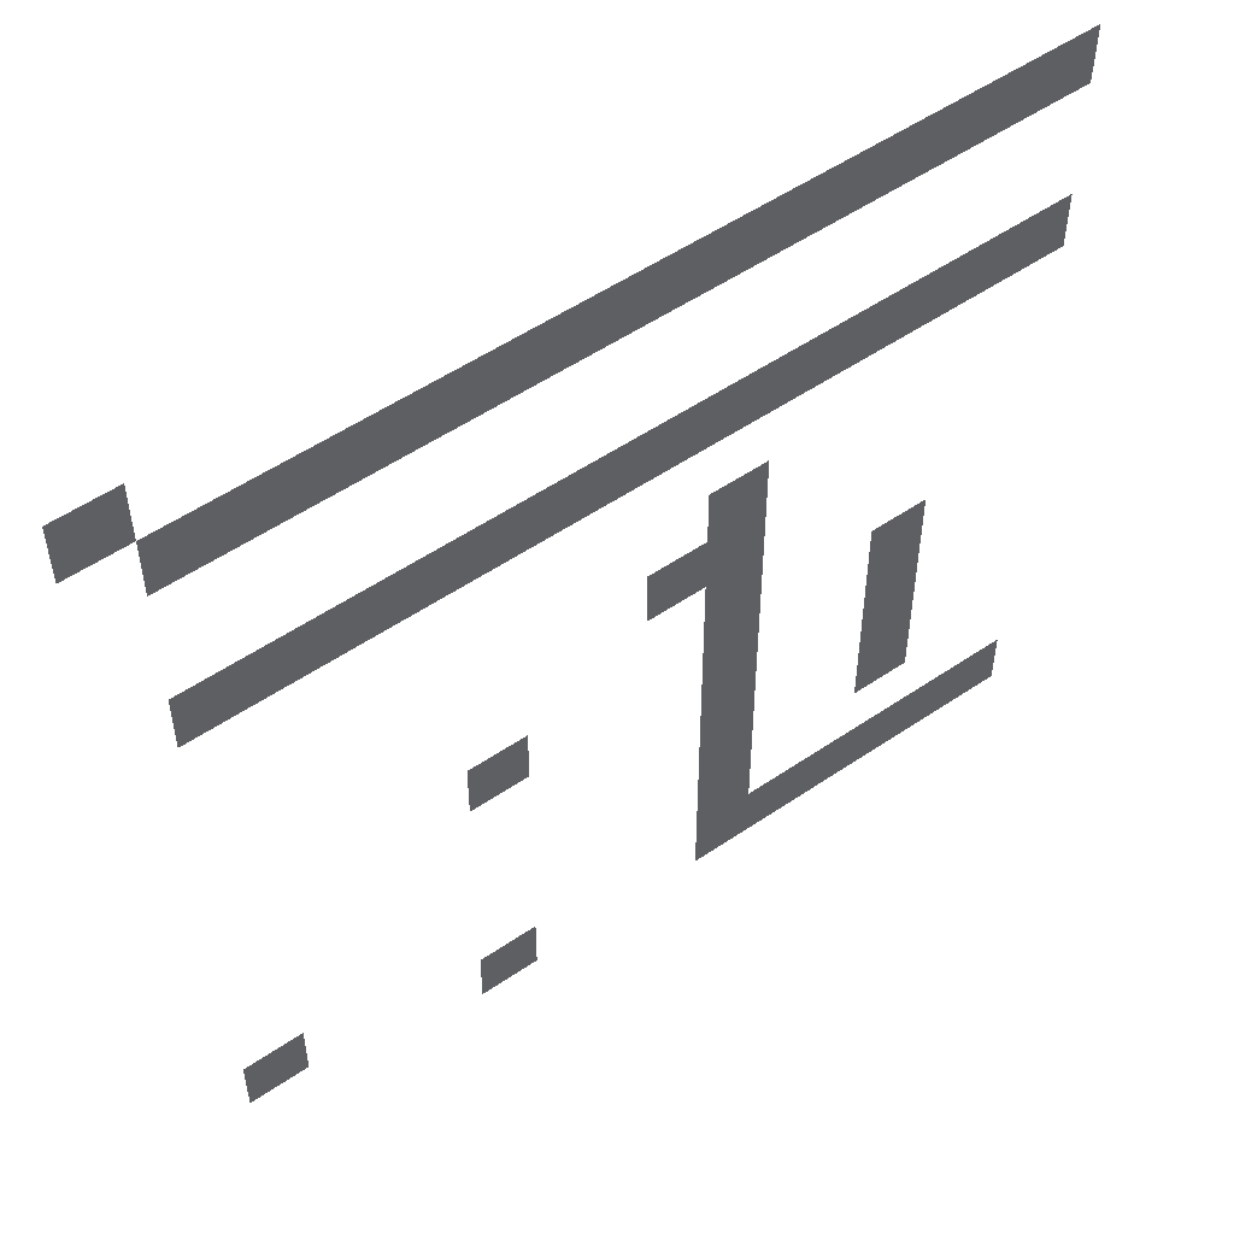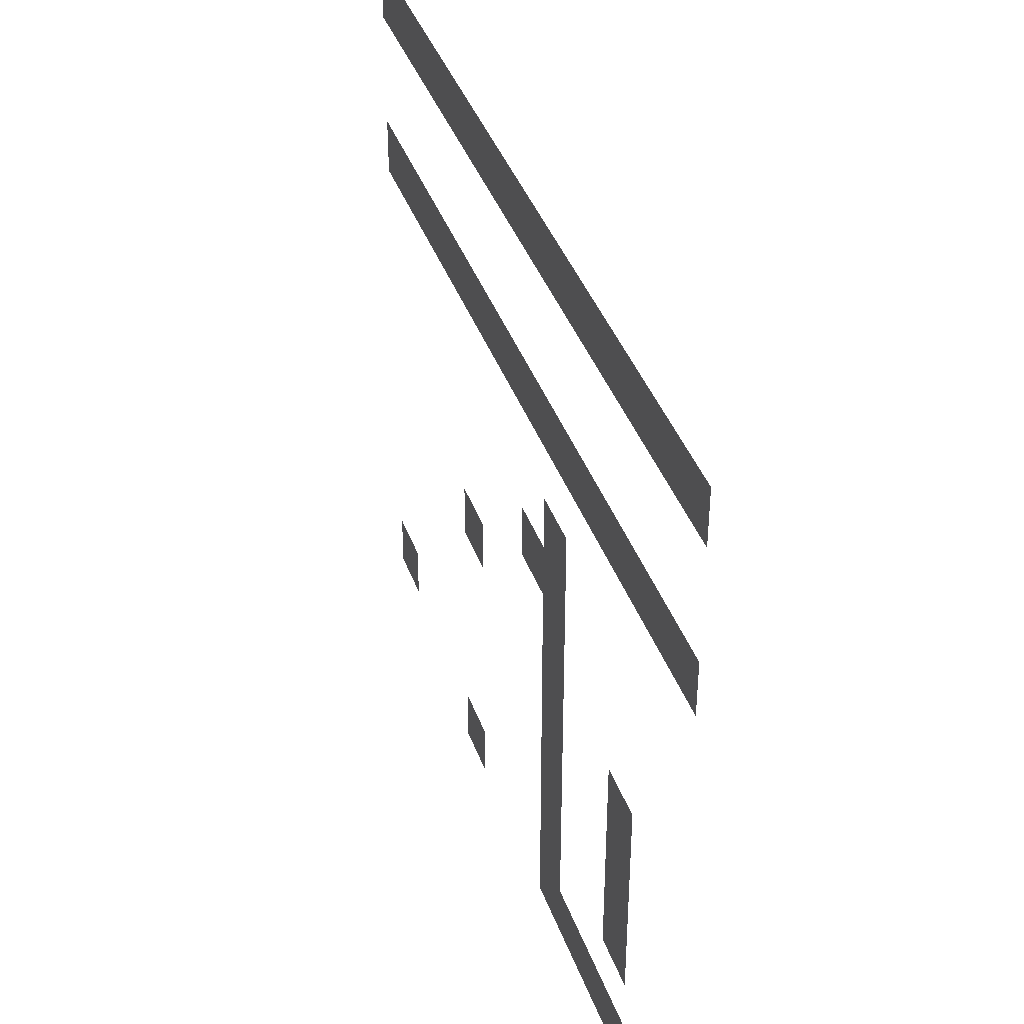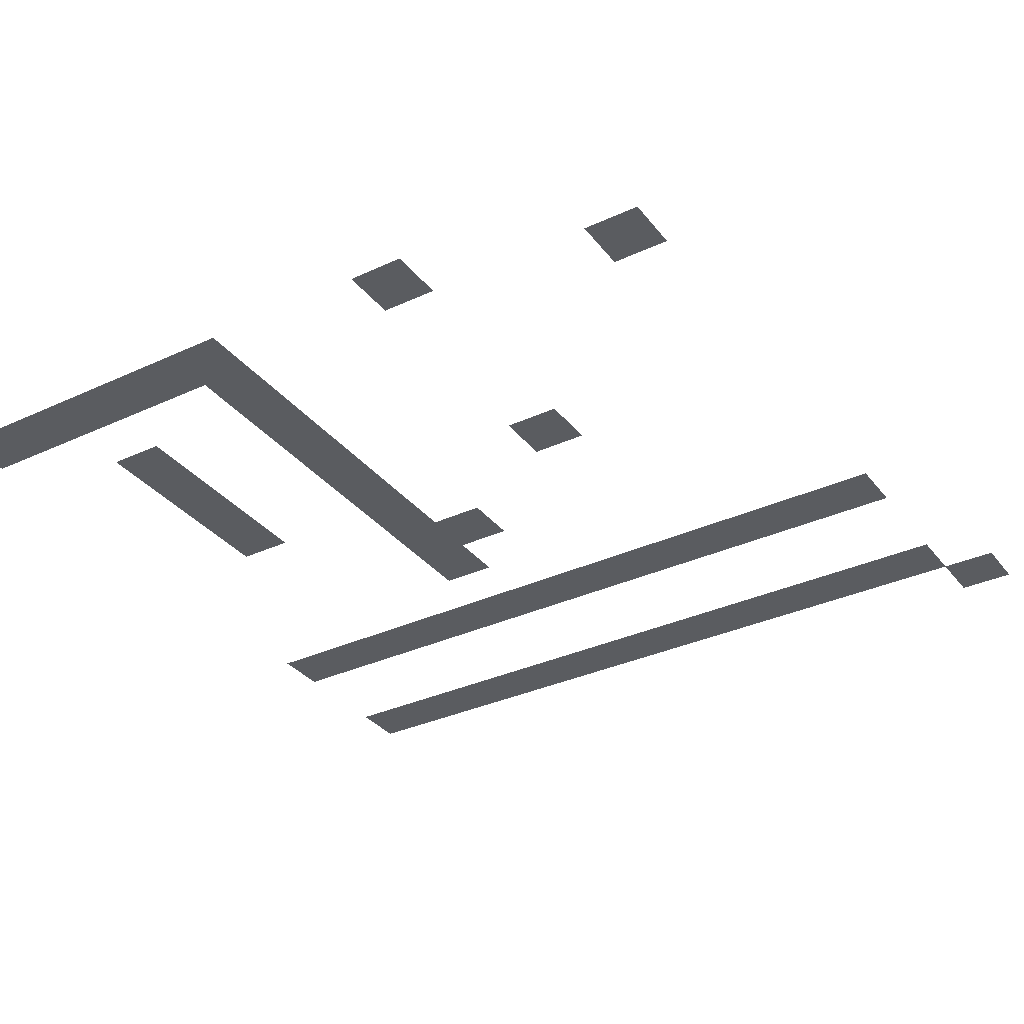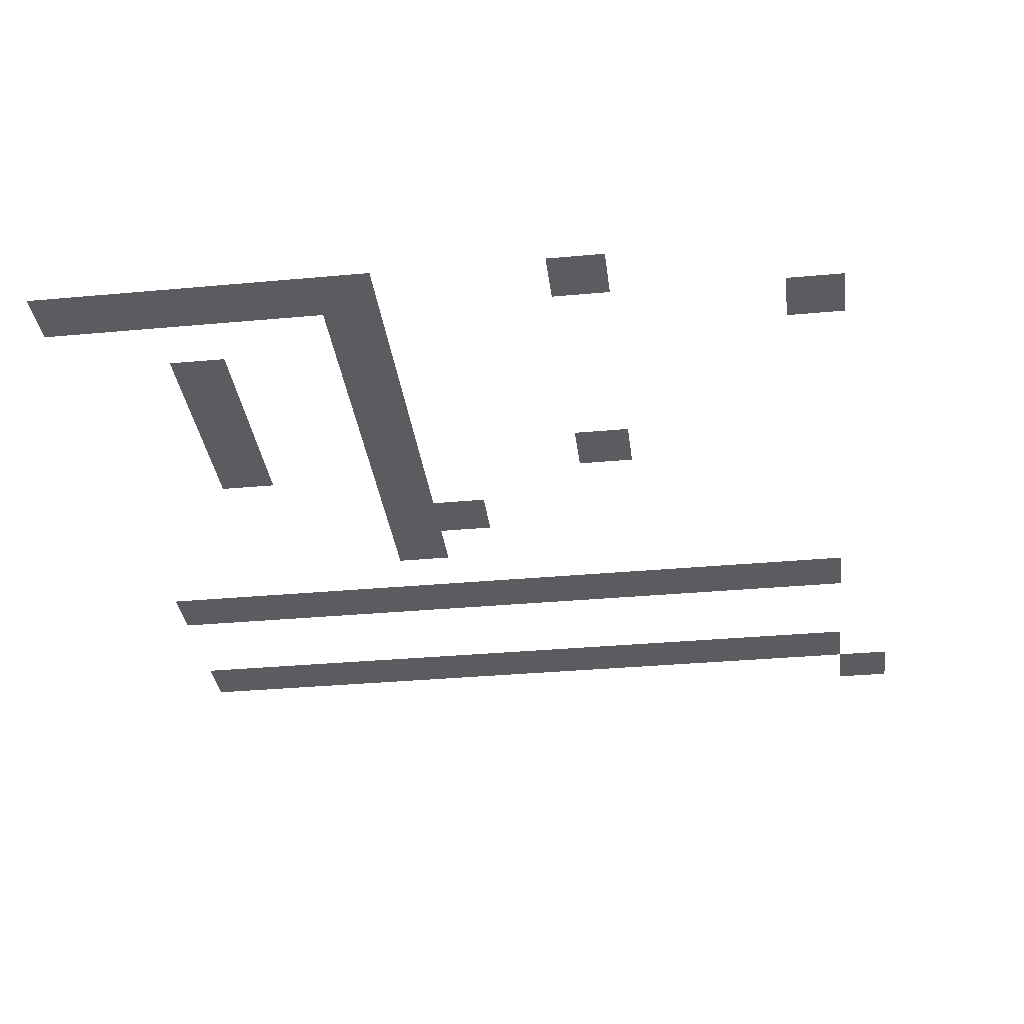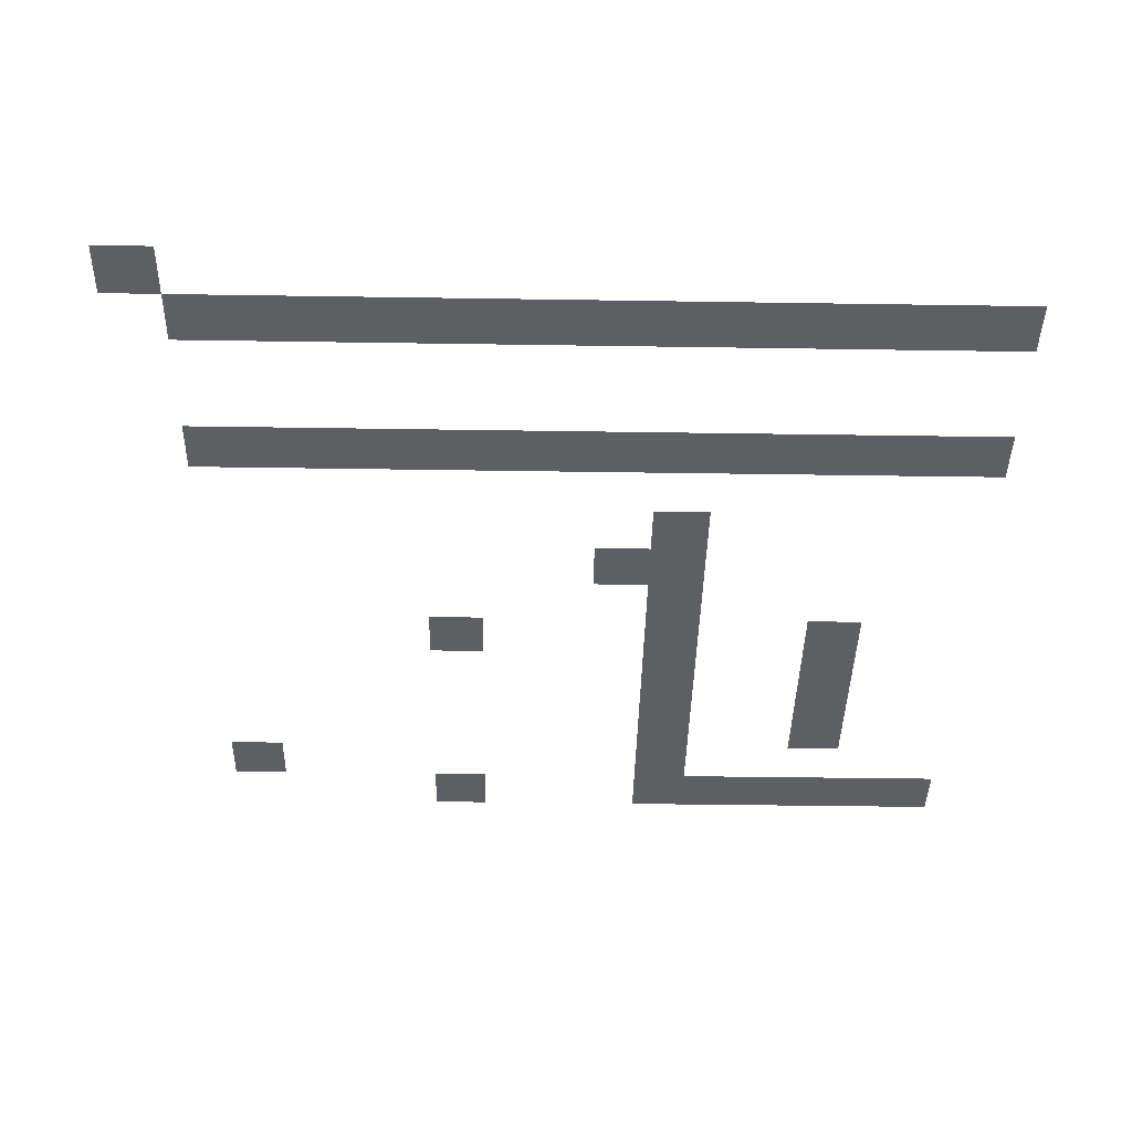
<metadata>
{"format":"obj","ext":"obj","renderer":"f3d","projection":"perspective","resolution":1024,"background":"white","views":[{"elev":53.2,"azim":143.9,"up":"+Y"},{"elev":40.7,"azim":-109.1,"up":"+Y"},{"elev":-33.6,"azim":32.2,"up":"+Z"},{"elev":-33.9,"azim":7.1,"up":"+Z"},{"elev":-40.3,"azim":178.9,"up":"+Z"}]}
</metadata>
<code>
v -1 -2 0
v -2 -2 0
v -2 -1 0
v -1 -1 0
v -2 -3 0
v -3 -3 0
v -3 -2 0
v -2 -2 0
v -3 -3 0
v -4 -3 0
v -4 -2 0
v -3 -2 0
v -4 -3 0
v -5 -3 0
v -5 -2 0
v -4 -2 0
v -5 -3 0
v -6 -3 0
v -6 -2 0
v -5 -2 0
v -6 -3 0
v -7 -3 0
v -7 -2 0
v -6 -2 0
v -7 -3 0
v -8 -3 0
v -8 -2 0
v -7 -2 0
v -8 -3 0
v -9 -3 0
v -9 -2 0
v -8 -2 0
v -9 -3 0
v -10 -3 0
v -10 -2 0
v -9 -2 0
v -10 -3 0
v -11 -3 0
v -11 -2 0
v -10 -2 0
v -11 -3 0
v -12 -3 0
v -12 -2 0
v -11 -2 0
v -12 -3 0
v -13 -3 0
v -13 -2 0
v -12 -2 0
v -13 -3 0
v -14 -3 0
v -14 -2 0
v -13 -2 0
v -14 -3 0
v -15 -3 0
v -15 -2 0
v -14 -2 0
v -15 -3 0
v -16 -3 0
v -16 -2 0
v -15 -2 0
v -2 -6 0
v -3 -6 0
v -3 -5 0
v -2 -5 0
v -3 -6 0
v -4 -6 0
v -4 -5 0
v -3 -5 0
v -4 -6 0
v -5 -6 0
v -5 -5 0
v -4 -5 0
v -5 -6 0
v -6 -6 0
v -6 -5 0
v -5 -5 0
v -6 -6 0
v -7 -6 0
v -7 -5 0
v -6 -5 0
v -7 -6 0
v -8 -6 0
v -8 -5 0
v -7 -5 0
v -8 -6 0
v -9 -6 0
v -9 -5 0
v -8 -5 0
v -9 -6 0
v -10 -6 0
v -10 -5 0
v -9 -5 0
v -10 -6 0
v -11 -6 0
v -11 -5 0
v -10 -5 0
v -11 -6 0
v -12 -6 0
v -12 -5 0
v -11 -5 0
v -12 -6 0
v -13 -6 0
v -13 -5 0
v -12 -5 0
v -13 -6 0
v -14 -6 0
v -14 -5 0
v -13 -5 0
v -14 -6 0
v -15 -6 0
v -15 -5 0
v -14 -5 0
v -15 -6 0
v -16 -6 0
v -16 -5 0
v -15 -5 0
v -10 -8 0
v -11 -8 0
v -11 -7 0
v -10 -7 0
v -9 -9 0
v -10 -9 0
v -10 -8 0
v -9 -8 0
v -10 -9 0
v -11 -9 0
v -11 -8 0
v -10 -8 0
v -10 -10 0
v -11 -10 0
v -11 -9 0
v -10 -9 0
v -6 -11 0
v -7 -11 0
v -7 -10 0
v -6 -10 0
v -10 -11 0
v -11 -11 0
v -11 -10 0
v -10 -10 0
v -13 -11 0
v -14 -11 0
v -14 -10 0
v -13 -10 0
v -10 -12 0
v -11 -12 0
v -11 -11 0
v -10 -11 0
v -13 -12 0
v -14 -12 0
v -14 -11 0
v -13 -11 0
v -10 -13 0
v -11 -13 0
v -11 -12 0
v -10 -12 0
v -13 -13 0
v -14 -13 0
v -14 -12 0
v -13 -12 0
v -10 -14 0
v -11 -14 0
v -11 -13 0
v -10 -13 0
v -13 -14 0
v -14 -14 0
v -14 -13 0
v -13 -13 0
v -2 -15 0
v -3 -15 0
v -3 -14 0
v -2 -14 0
v -10 -15 0
v -11 -15 0
v -11 -14 0
v -10 -14 0
v -6 -16 0
v -7 -16 0
v -7 -15 0
v -6 -15 0
v -10 -16 0
v -11 -16 0
v -11 -15 0
v -10 -15 0
v -11 -16 0
v -12 -16 0
v -12 -15 0
v -11 -15 0
v -12 -16 0
v -13 -16 0
v -13 -15 0
v -12 -15 0
v -13 -16 0
v -14 -16 0
v -14 -15 0
v -13 -15 0
v -14 -16 0
v -15 -16 0
v -15 -15 0
v -14 -15 0
v -15 -16 0
v -16 -16 0
v -16 -15 0
v -15 -15 0
g dungeon4_mesh_0091
f 1 2 3 4
f 5 6 7 8
f 9 10 11 12
f 13 14 15 16
f 17 18 19 20
f 21 22 23 24
f 25 26 27 28
f 29 30 31 32
f 33 34 35 36
f 37 38 39 40
f 41 42 43 44
f 45 46 47 48
f 49 50 51 52
f 53 54 55 56
f 57 58 59 60
f 61 62 63 64
f 65 66 67 68
f 69 70 71 72
f 73 74 75 76
f 77 78 79 80
f 81 82 83 84
f 85 86 87 88
f 89 90 91 92
f 93 94 95 96
f 97 98 99 100
f 101 102 103 104
f 105 106 107 108
f 109 110 111 112
f 113 114 115 116
f 117 118 119 120
f 121 122 123 124
f 125 126 127 128
f 129 130 131 132
f 133 134 135 136
f 137 138 139 140
f 141 142 143 144
f 145 146 147 148
f 149 150 151 152
f 153 154 155 156
f 157 158 159 160
f 161 162 163 164
f 165 166 167 168
f 169 170 171 172
f 173 174 175 176
f 177 178 179 180
f 181 182 183 184
f 185 186 187 188
f 189 190 191 192
f 193 194 195 196
f 197 198 199 200
f 201 202 203 204

</code>
